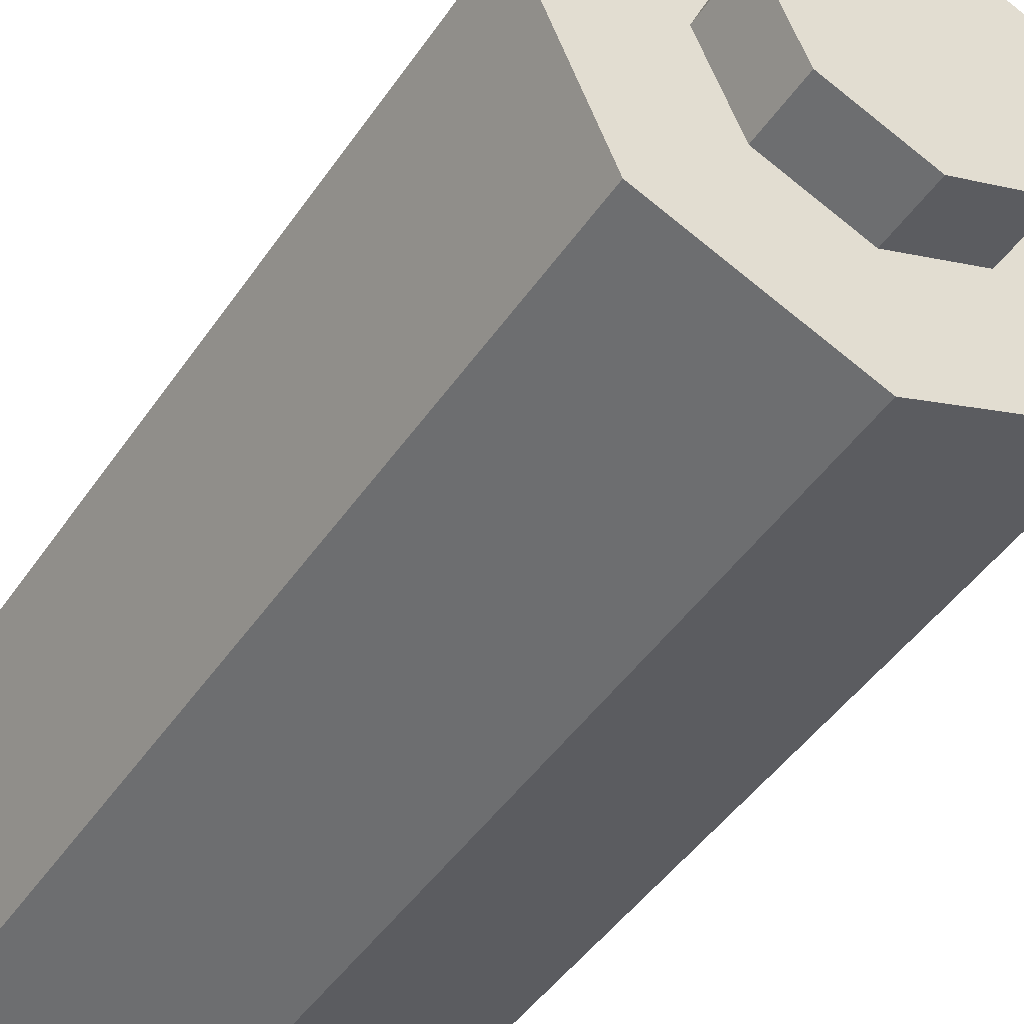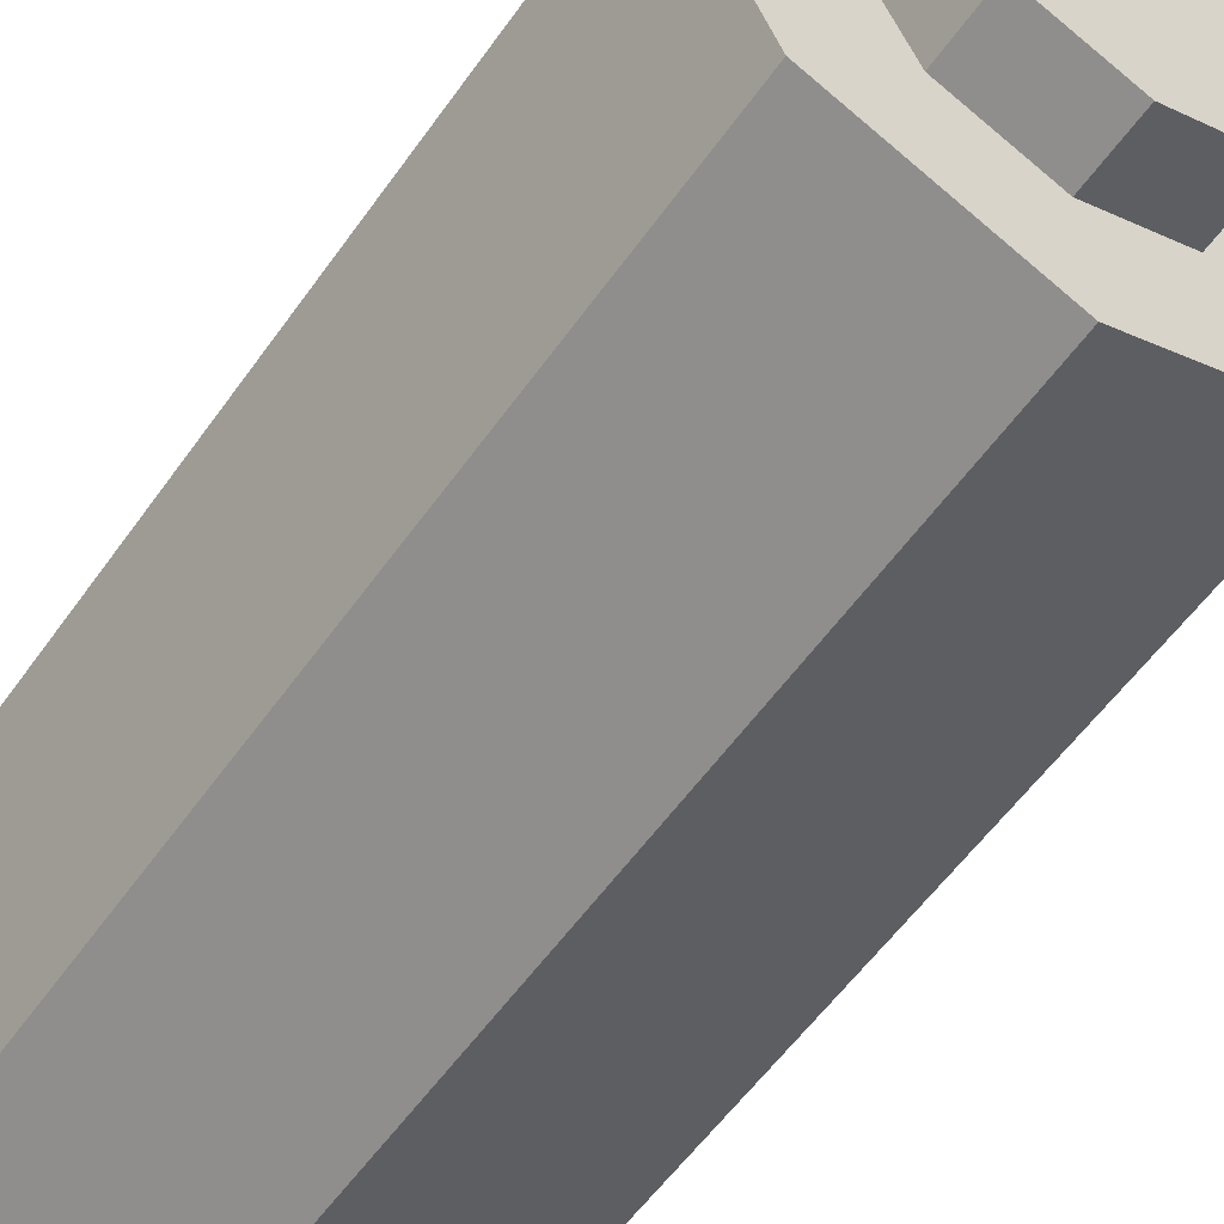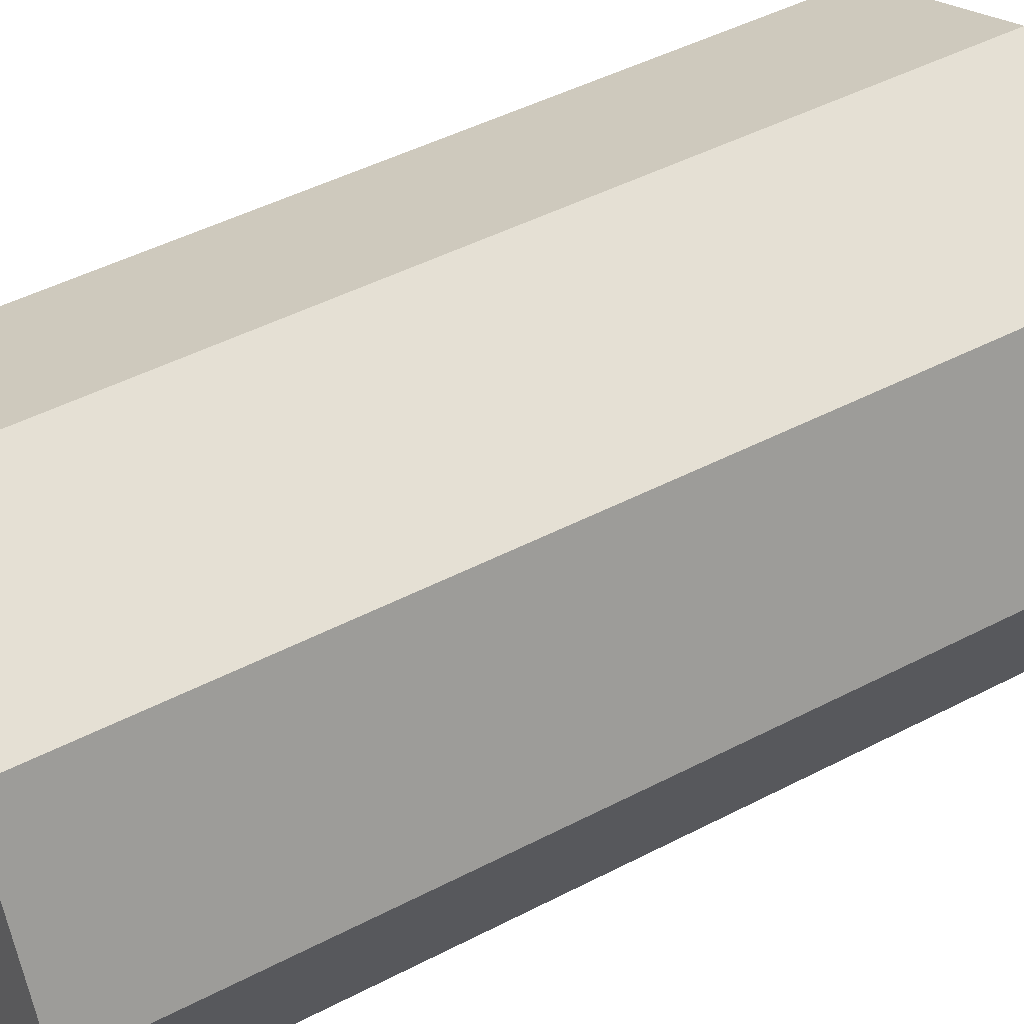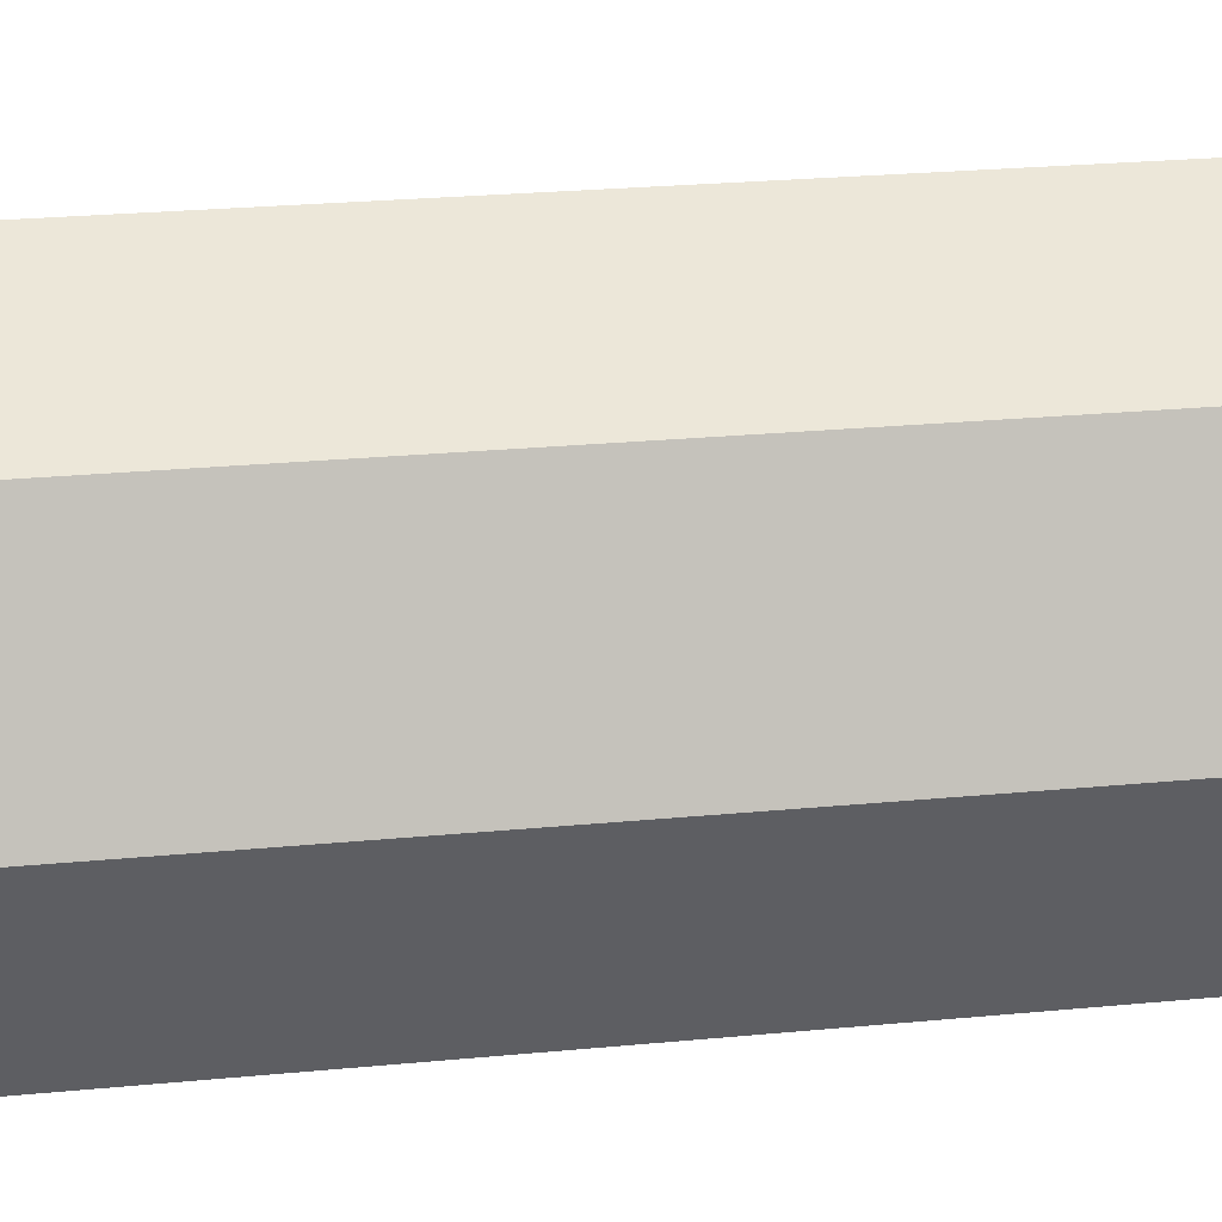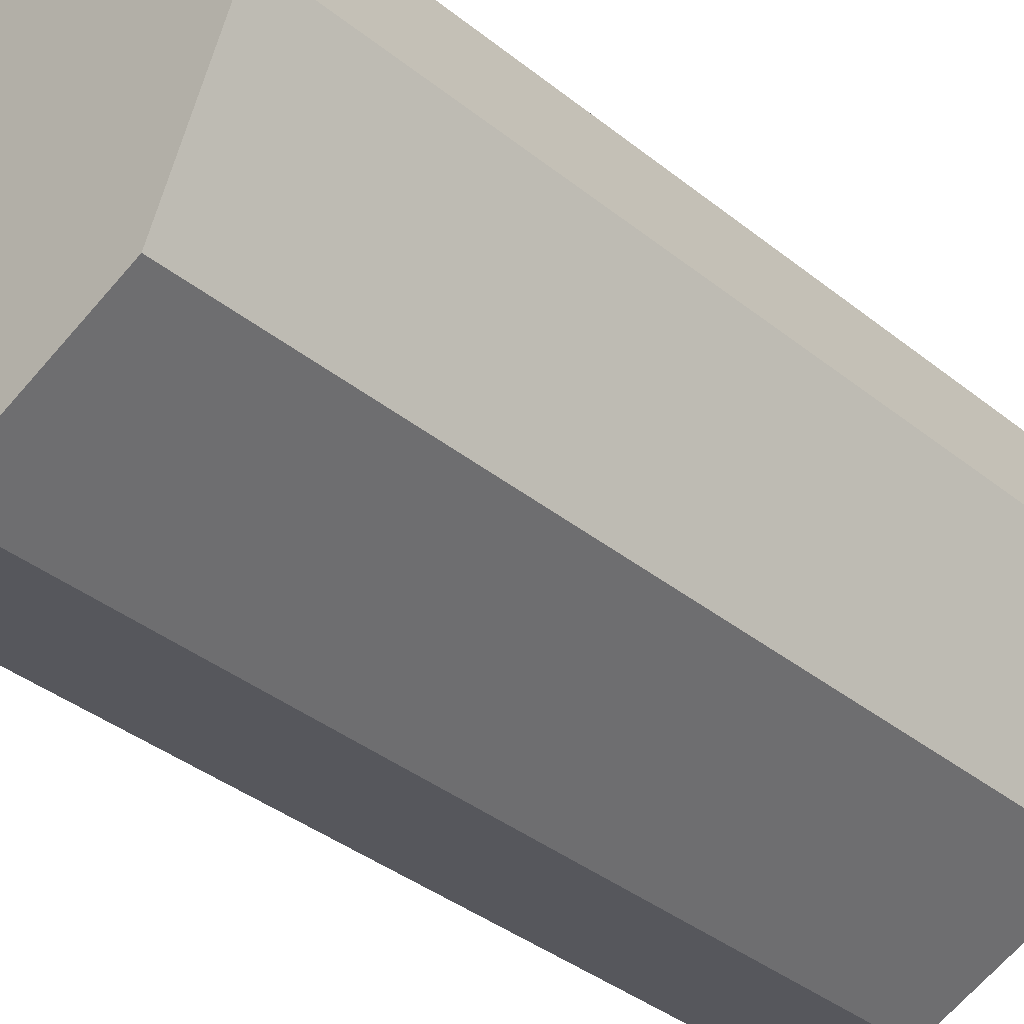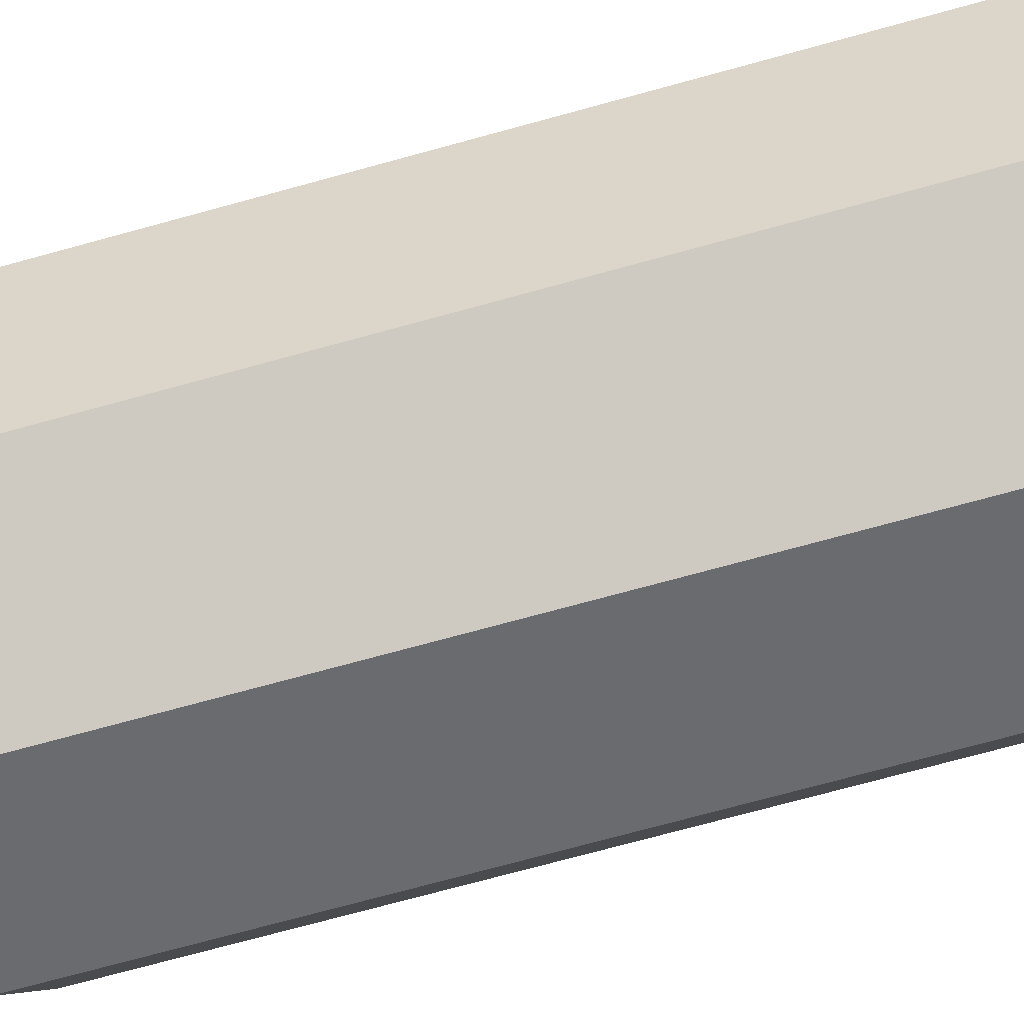
<metadata>
{"format":"obj","ext":"obj","renderer":"f3d","projection":"perspective","resolution":1024,"background":"white","views":[{"elev":-45.3,"azim":148.0,"up":"+Z"},{"elev":-56.7,"azim":145.2,"up":"+Z"},{"elev":45.3,"azim":58.8,"up":"+Z"},{"elev":25.0,"azim":81.1,"up":"+Z"},{"elev":-37.9,"azim":44.6,"up":"+Z"},{"elev":-74.8,"azim":-74.8,"up":"+Z"}]}
</metadata>
<code>
o Cylinder
v 0 -1.714 -1
v 0 1.714 -0.4983
v 0.7071 -1.714 -0.7071
v 0.3524 1.714 -0.3524
v 1 -1.714 0
v 0.4983 1.714 0
v 0.7071 -1.714 0.7071
v 0.3524 1.714 0.3524
v 0 -1.714 1
v 0 1.714 0.4983
v -0.7071 -1.714 0.7071
v -0.3524 1.714 0.3524
v -1 -1.714 0
v -0.4983 1.714 0
v -0.7071 -1.714 -0.7071
v -0.3524 1.714 -0.3524
v 0.7071 1.714 -0.7071
v 0 1.714 -1
v 1 1.714 0
v 0.7071 1.714 0.7071
v 0 1.714 1
v -0.7071 1.714 0.7071
v -1 1.714 0
v -0.7071 1.714 -0.7071
v 0.3524 1.968 -0.3524
v 0 1.968 -0.4983
v 0.4983 1.968 0
v 0.3524 1.968 0.3524
v 0 1.968 0.4983
v -0.3524 1.968 0.3524
v -0.4983 1.968 0
v -0.3524 1.968 -0.3524
f 1 18 17 3
f 3 17 19 5
f 5 19 20 7
f 7 20 21 9
f 9 21 22 11
f 11 22 23 13
f 16 14 31 32
f 13 23 24 15
f 15 24 18 1
f 1 7 9 15
f 2 4 17 18
f 4 6 19 17
f 6 8 20 19
f 8 10 21 20
f 10 12 22 21
f 12 14 23 22
f 14 16 24 23
f 16 2 18 24
f 25 26 28 27
f 12 10 29 30
f 8 6 27 28
f 4 2 26 25
f 2 16 32 26
f 14 12 30 31
f 10 8 28 29
f 6 4 25 27
f 7 1 3 5
f 15 9 11 13
f 28 26 32 29
f 29 32 31 30

</code>
